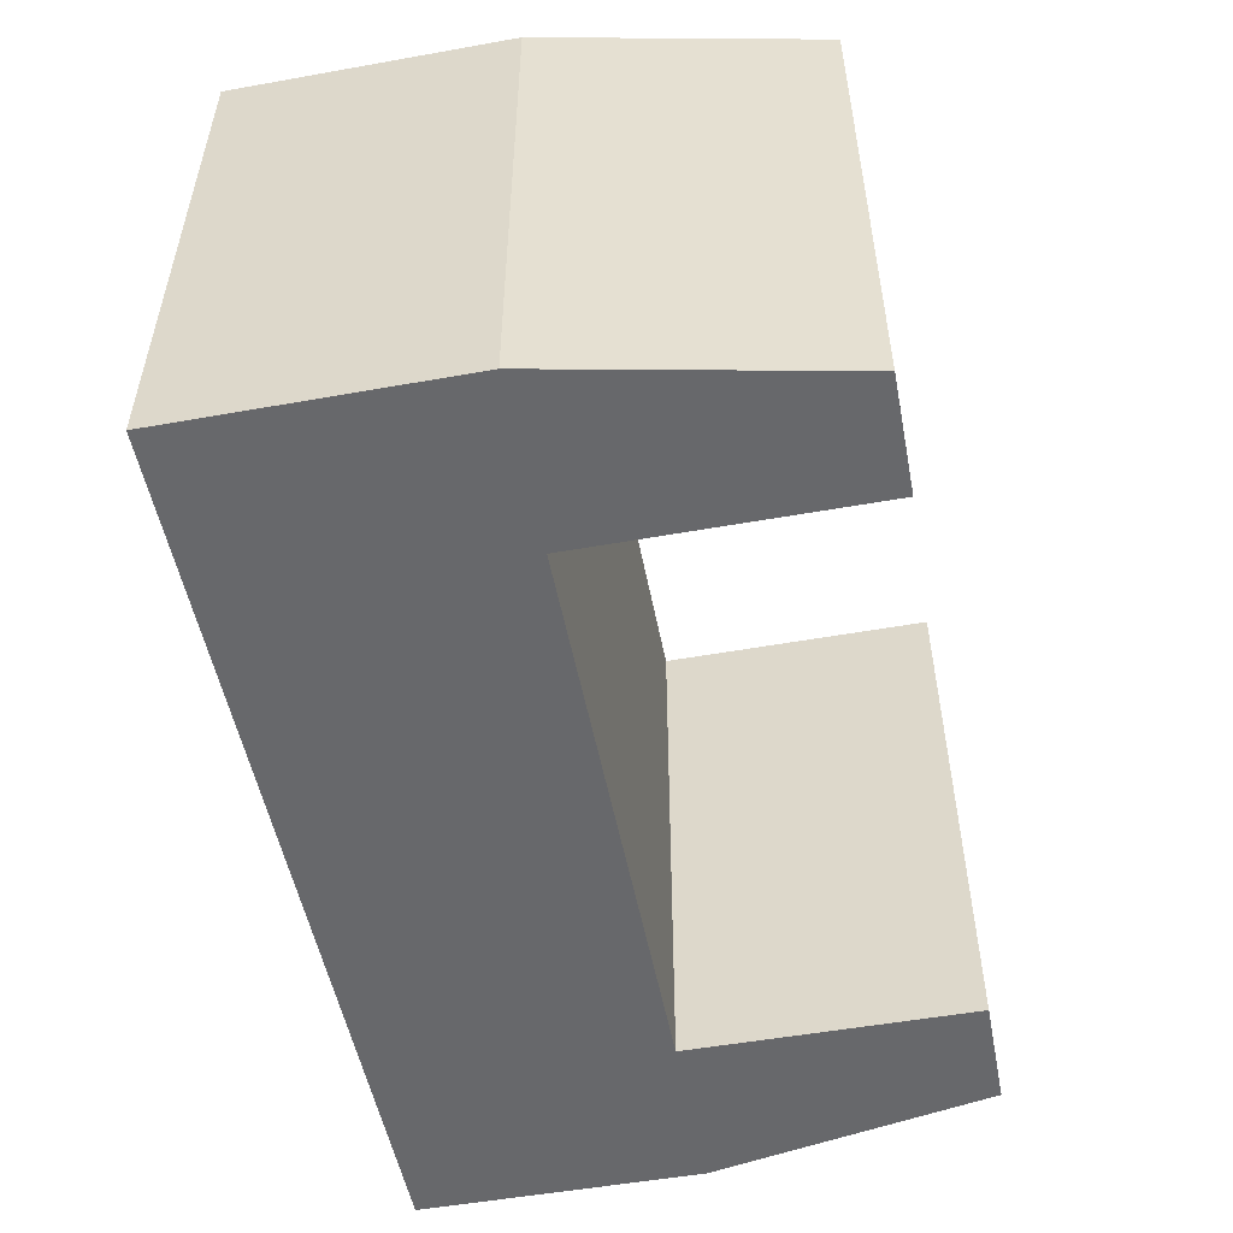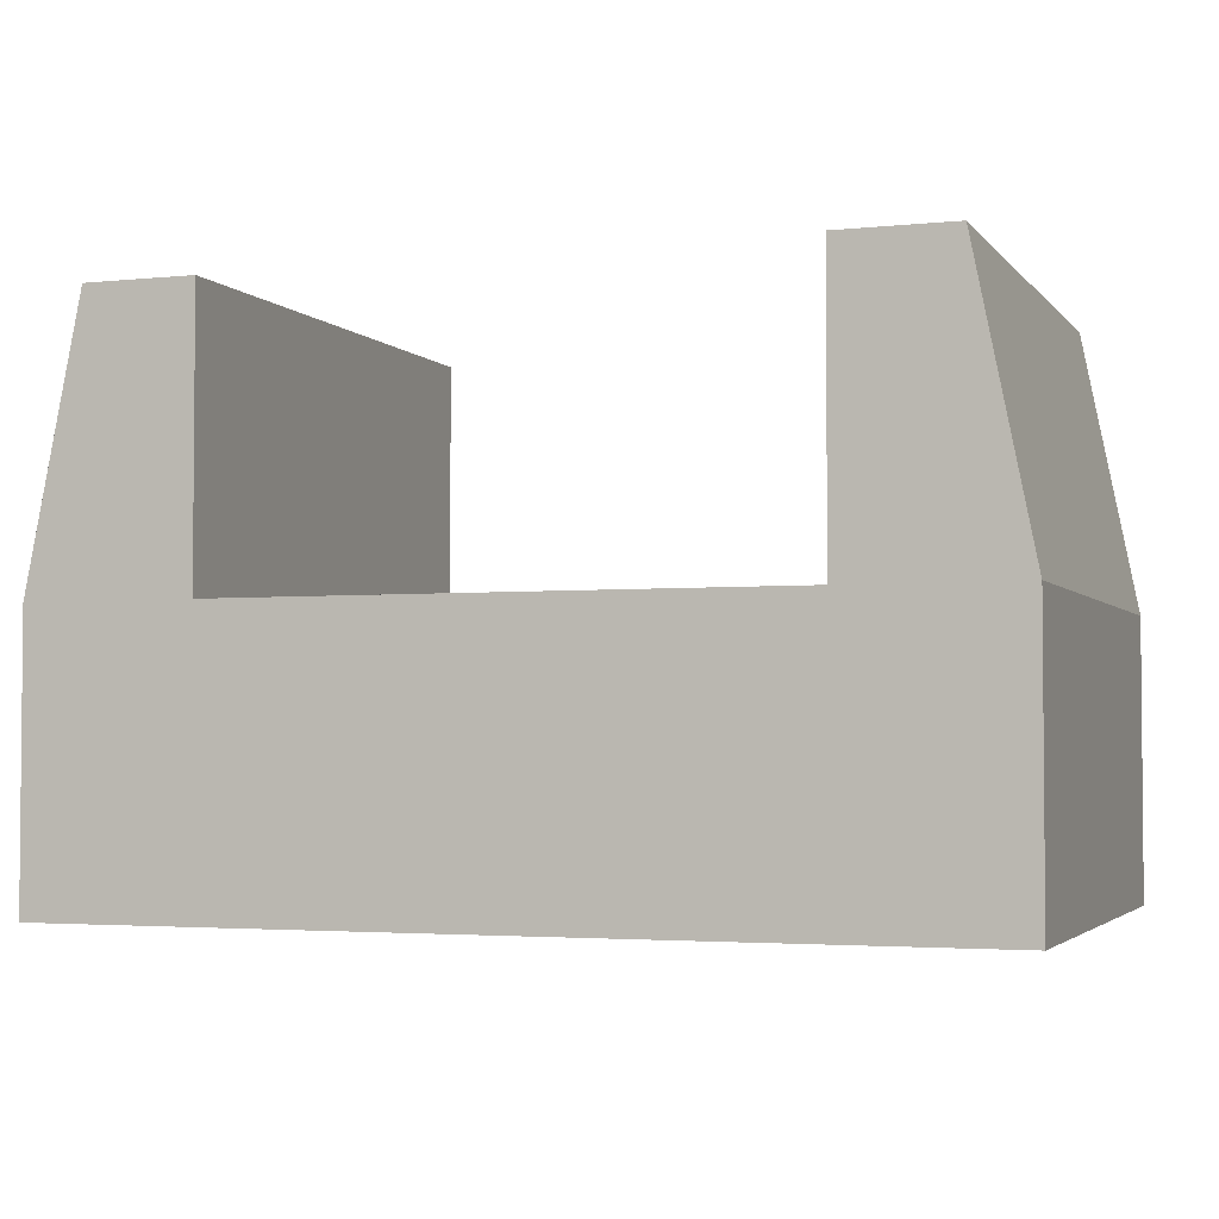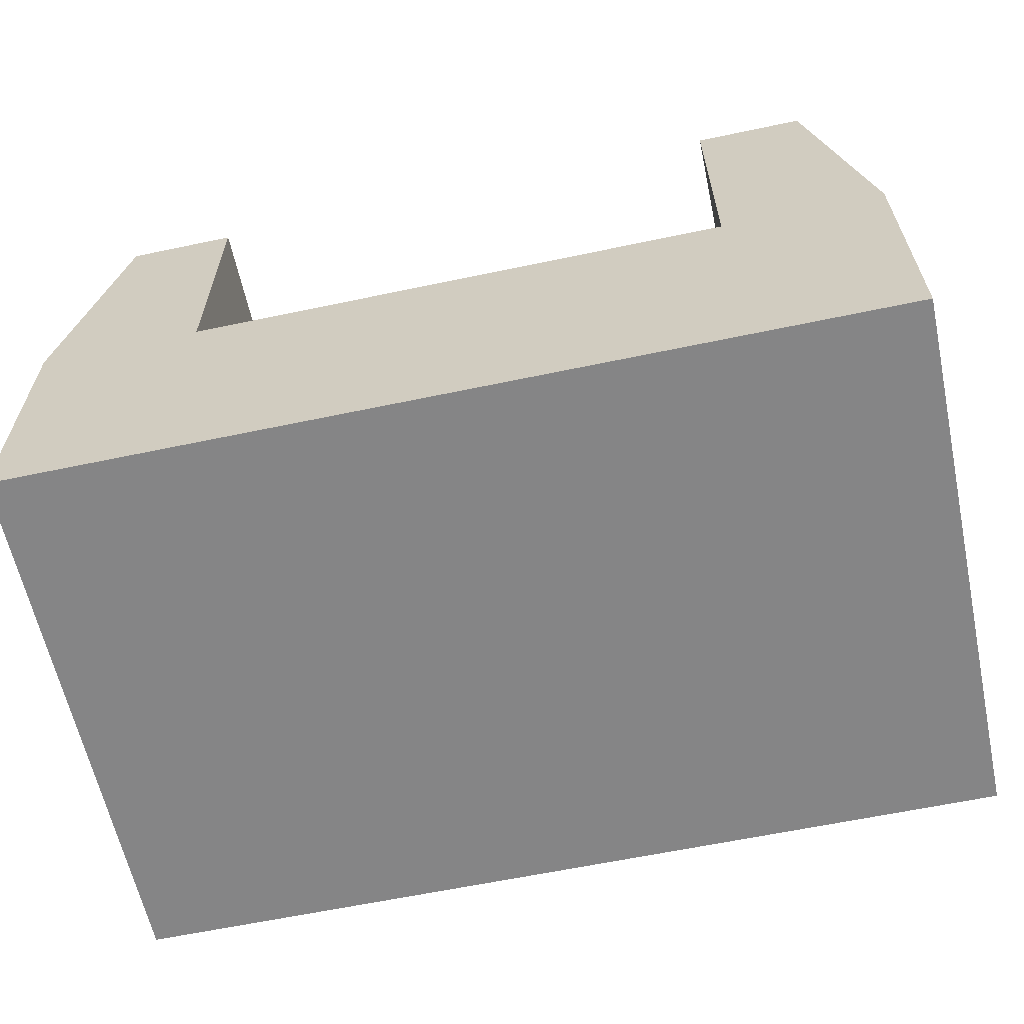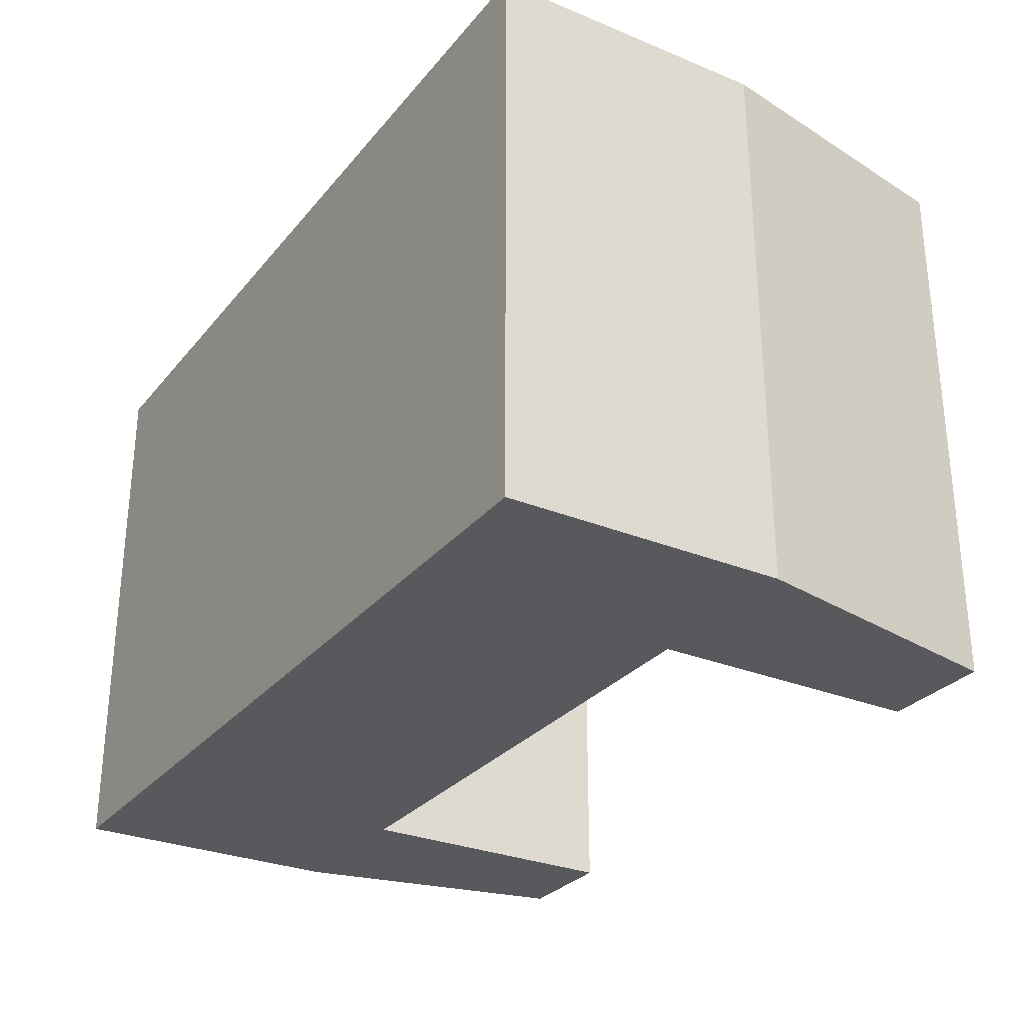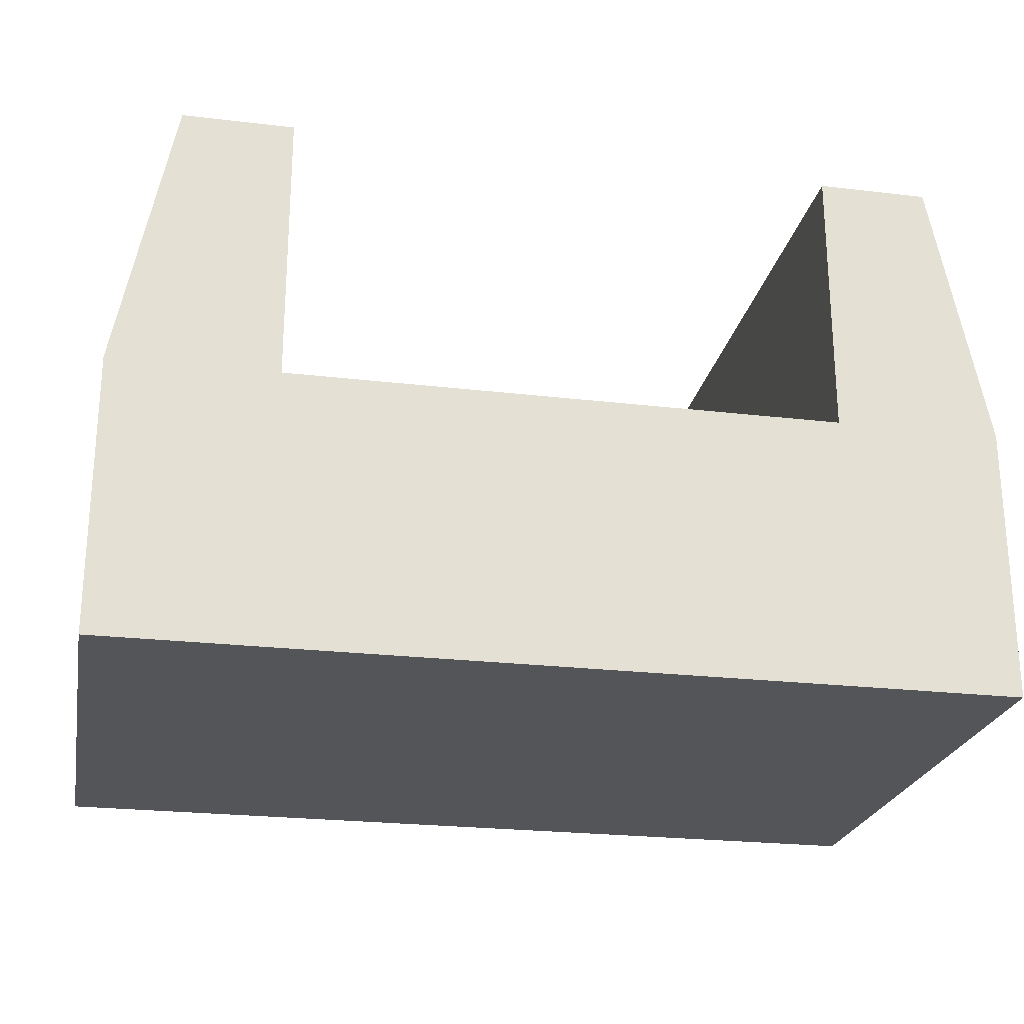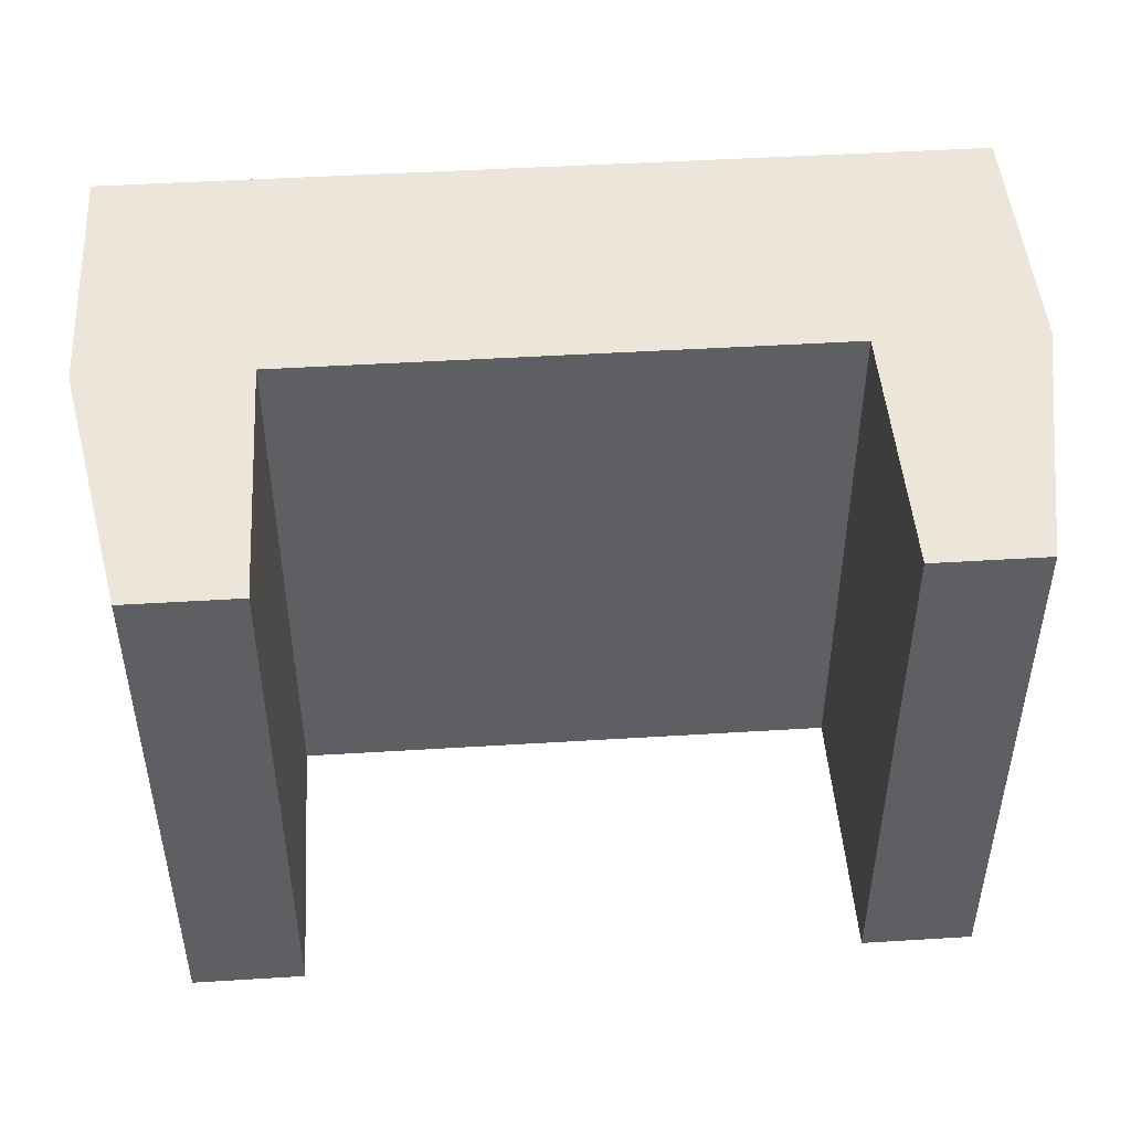
<metadata>
{"format":"obj","ext":"obj","renderer":"f3d","projection":"perspective","resolution":1024,"background":"white","views":[{"elev":-52.5,"azim":-79.1,"up":"+Y"},{"elev":-3.1,"azim":-160.5,"up":"+Z"},{"elev":-61.9,"azim":12.1,"up":"+Z"},{"elev":-29.1,"azim":-121.4,"up":"+Y"},{"elev":-24.0,"azim":-11.1,"up":"+Z"},{"elev":46.9,"azim":-4.0,"up":"+Y"}]}
</metadata>
<code>
o Superconductor-Contactor
g Superconductor-Contactor
v 0.25 -0.25 0.125
v -0.25 -0.25 0.125
v 0.25 0.25 0.125
v -0.25 0.25 0.125
v -0.4 -0.25 0.125
v -0.4 -0.25 -0.125
v -0.4 0.25 0.125
v -0.4 0.25 -0.125
v -0.25 -0.25 -0.125
v 0.25 -0.25 -0.125
v -0.25 0.25 -0.125
v 0.25 0.25 -0.125
v 0.4 -0.25 -0.125
v 0.4 -0.25 0.125
v 0.4 0.25 -0.125
v 0.4 0.25 0.125
v 0.35 -0.25 -0.125
v 0.35 -0.25 0.125
v 0.35 0.25 -0.125
v 0.25 -0.25 0.375
v 0.25 0.25 0.375
v 0.35 -0.25 0.375
v 0.35 0.25 0.375
v 0.35 0.25 0.125
v -0.35 -0.25 0.125
v -0.35 -0.25 -0.125
v -0.25 0.25 0.375
v -0.25 -0.25 0.375
v -0.35 0.25 0.375
v -0.35 -0.25 0.375
v -0.35 0.25 -0.125
v -0.35 0.25 0.125
f 22 18 14
f 23 16 24
f 29 32 7
f 30 5 25
f 4 2 1
f 1 3 4
f 8 6 5
f 5 7 8
f 12 10 9
f 9 11 12
f 16 14 13
f 13 15 16
f 11 4 3
f 3 12 11
f 2 9 10
f 10 1 2
f 18 1 10
f 10 17 18
f 17 10 12
f 12 19 17
f 23 21 20
f 20 22 23
f 19 12 3
f 3 24 19
f 26 9 2
f 2 25 26
f 30 28 27
f 27 29 30
f 31 11 9
f 9 26 31
f 32 4 11
f 11 31 32
f 14 18 17
f 17 13 14
f 13 17 19
f 19 15 13
f 15 19 24
f 24 16 15
f 6 26 25
f 25 5 6
f 8 31 26
f 26 6 8
f 7 32 31
f 31 8 7
f 22 14 16
f 16 23 22
f 21 3 1
f 1 20 21
f 20 1 18
f 18 22 20
f 23 24 3
f 3 21 23
f 28 2 4
f 4 27 28
f 27 4 32
f 32 29 27
f 30 25 2
f 2 28 30
f 29 7 5
f 5 30 29

</code>
